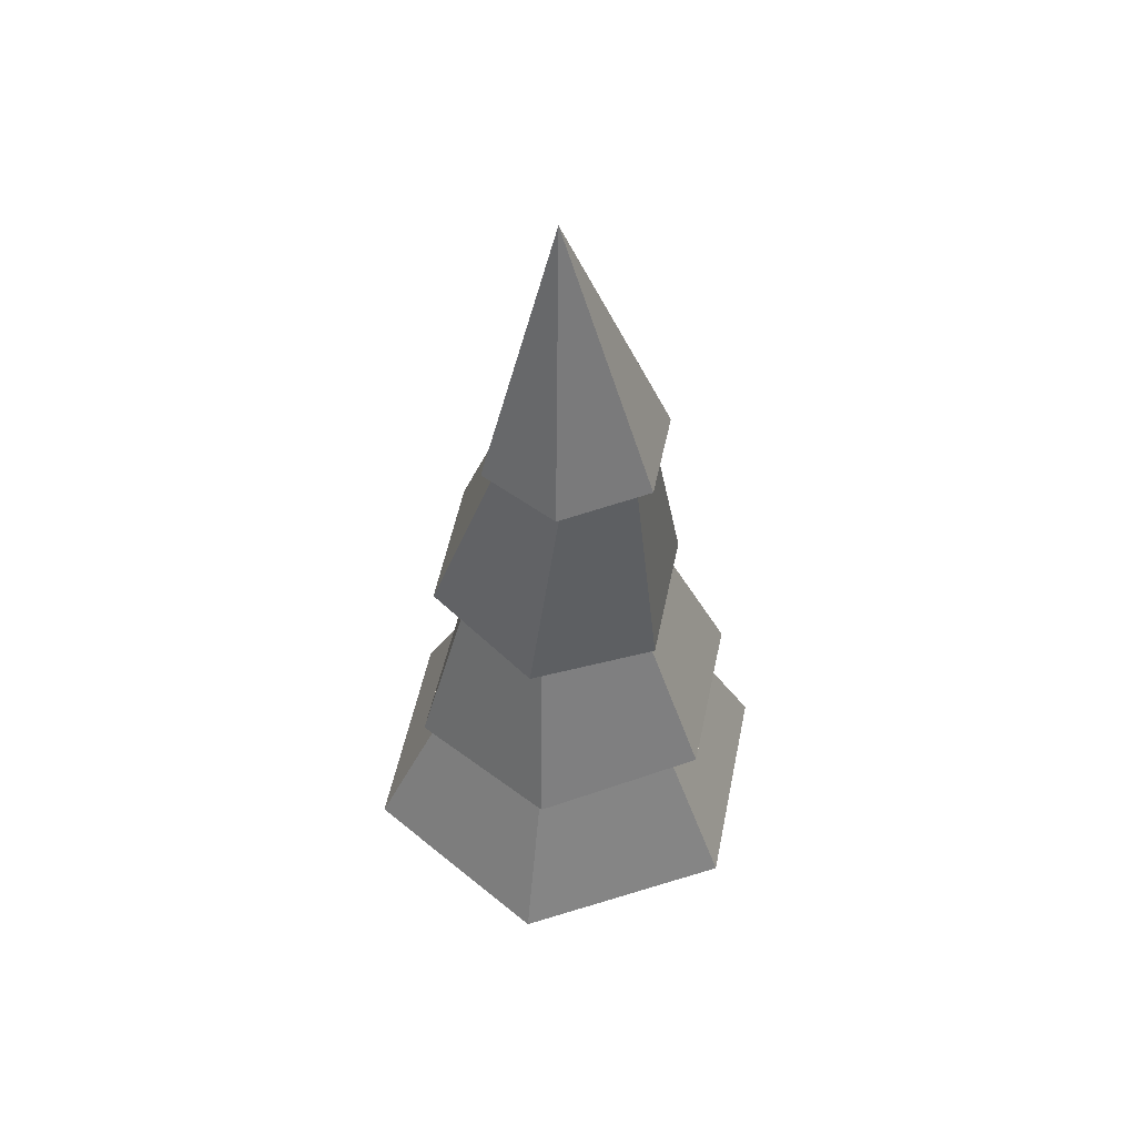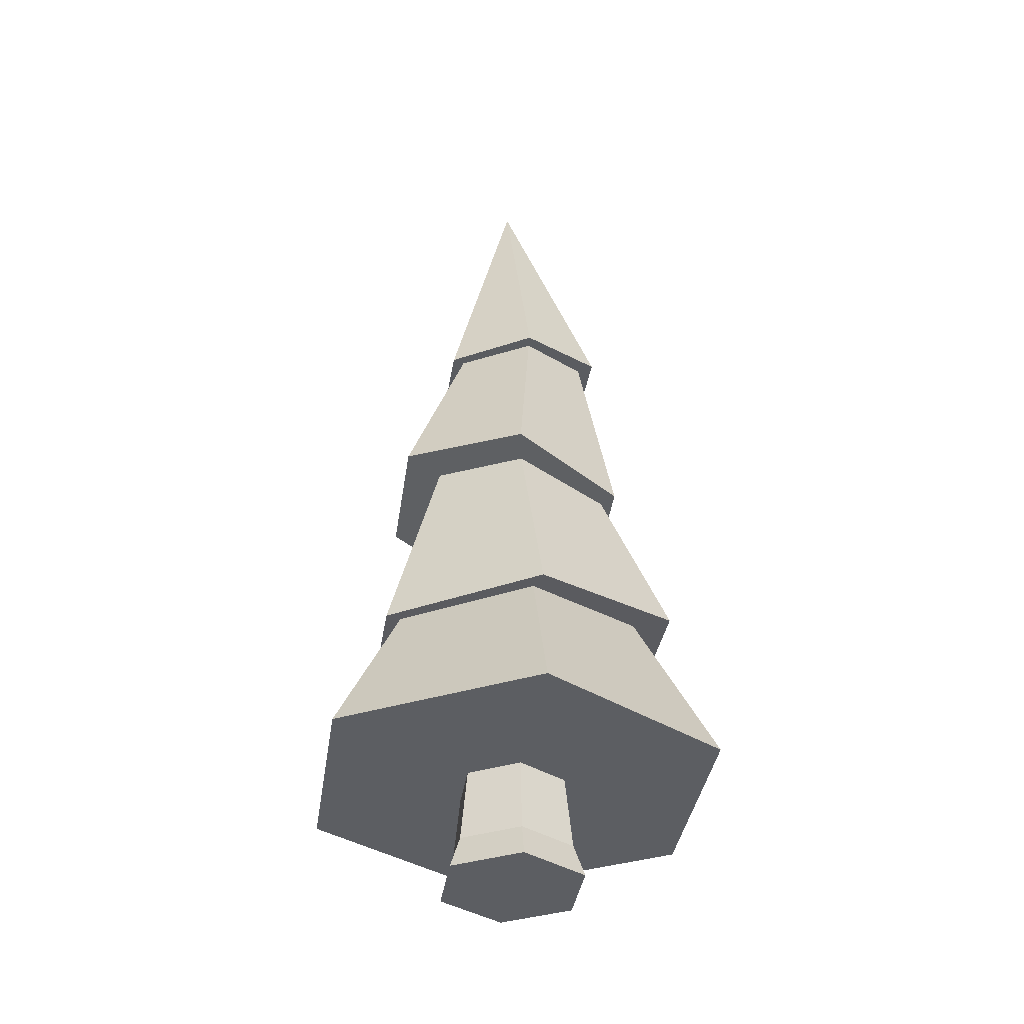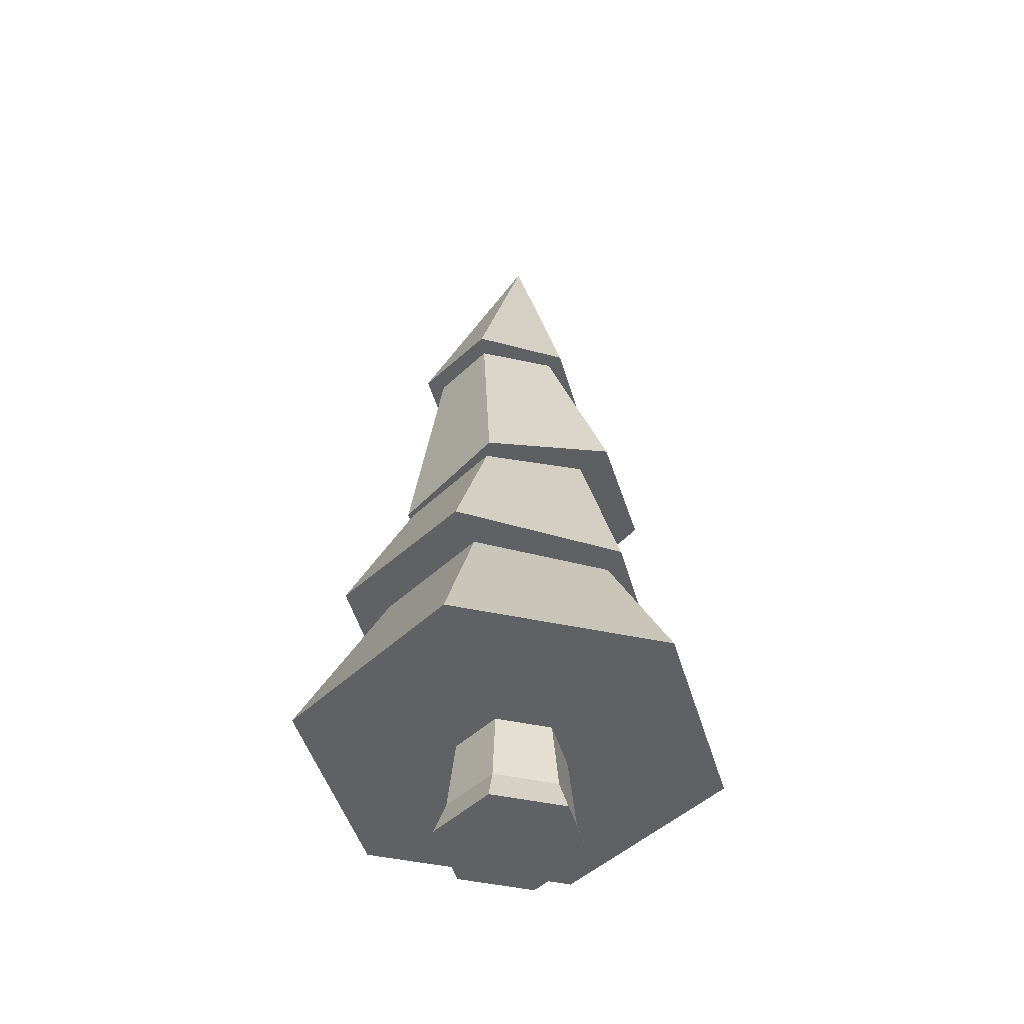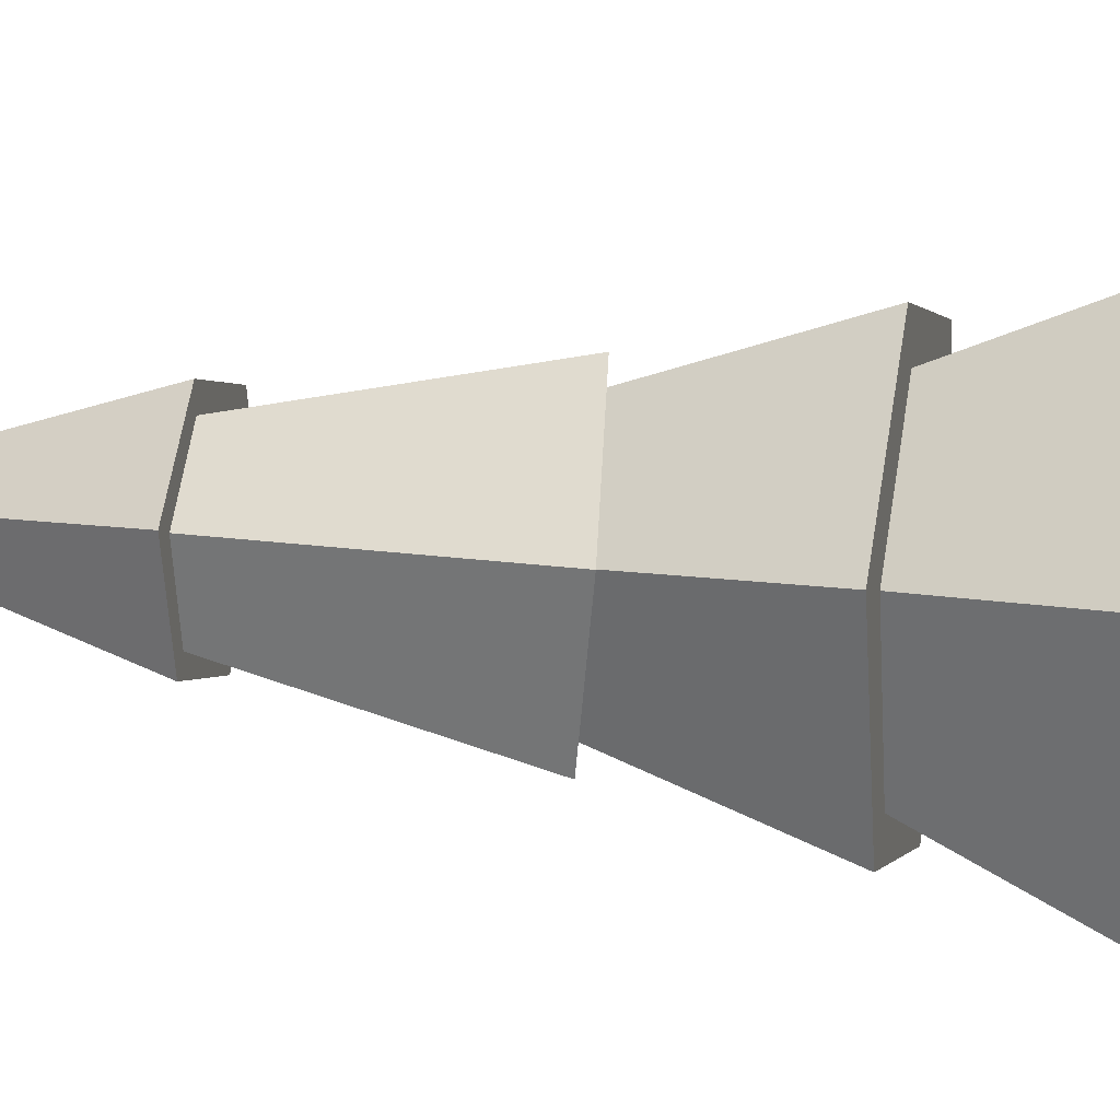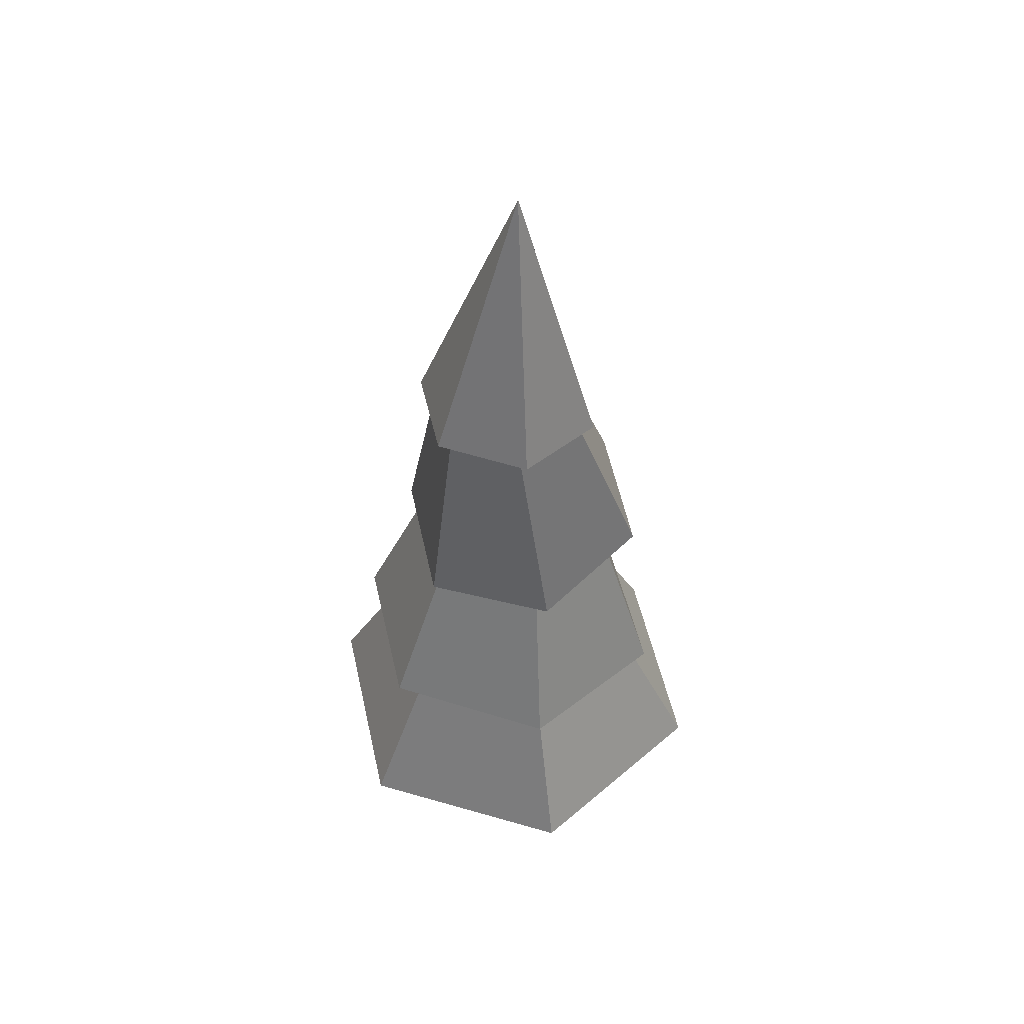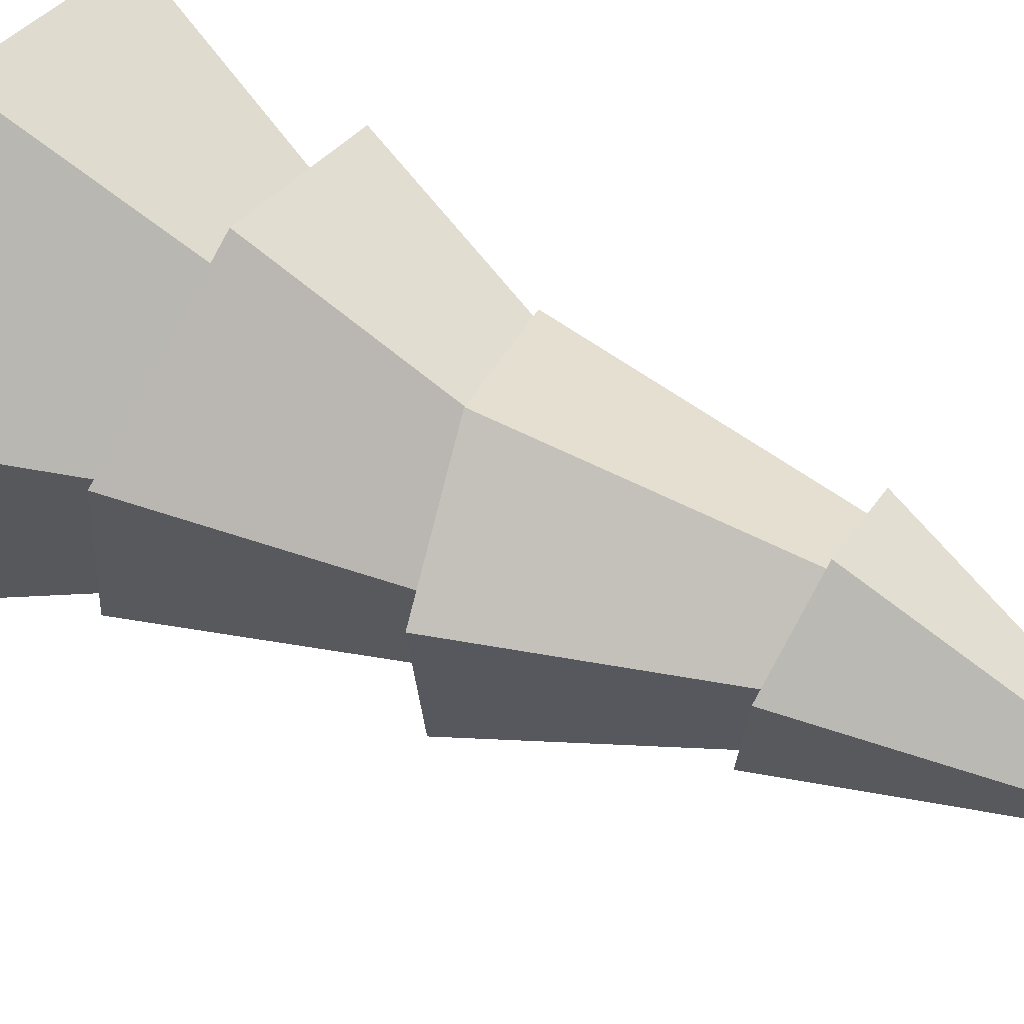
<metadata>
{"format":"obj","ext":"obj","renderer":"f3d","projection":"perspective","resolution":1024,"background":"white","views":[{"elev":52.4,"azim":-108.5,"up":"+Y"},{"elev":-38.0,"azim":171.4,"up":"+Y"},{"elev":-47.8,"azim":16.5,"up":"+Y"},{"elev":31.0,"azim":-81.4,"up":"+Z"},{"elev":52.2,"azim":-12.6,"up":"+Y"},{"elev":61.9,"azim":117.0,"up":"+Z"}]}
</metadata>
<code>
g treePineSnow
v -0.2096 0.618 -0.1186
v -0.1548 0.7595 -0.09909
v -0.2155 0.6189 0.1245
v -0.1666 0.7421 0.09444
v 0.1967 0.6177 -0.1127
v 0.1997 0.6208 0.1178
v 0.1513 0.7992 -0.08938
v 0.1574 0.7862 0.07912
v -0.000974 0.6171 -0.2302
v 0.009245 0.7875 -0.1769
v -0.002618 0.6214 0.2431
v 0.005958 0.7576 0.1842
v 0.2711 0.3127 -0.1565
v 0.2166 0.439 -0.1251
v 0 0.3174 -0.3107
v 0 0.4484 -0.2455
v 0.1613 0.9642 -0.09234
v 0.1579 0.9592 0.09002
v 0.1076 1.118 -0.06089
v 0.1008 1.126 0.07739
v 0.002618 0.9582 -0.1827
v -0.01447 1.122 -0.1268
v -0.1504 0.941 0.08592
v -0.1251 1.141 0.07241
v 0.000743 0.9475 0.1757
v -0.01822 1.138 0.1371
v -0.2637 0.3296 -0.1523
v -0.202 0.473 -0.1166
v 0 0.333 0.3029
v -0.2606 0.3369 0.1505
v 0 0.4796 0.2299
v -0.1957 0.4875 0.113
v 0.2675 0.321 0.1544
v 0.2094 0.4557 0.1209
v 0 1.369 0.08105
v -0.07016 1.371 0.04031
v 0.01222 1.598 -0.0104
v -0.07016 1.367 -0.04074
v 0.07016 1.362 0.04074
v 0.07016 1.357 -0.04031
v 7.6e-05 1.361 -0.08061
v -0.1515 0.9467 -0.09024
v -0.1273 1.134 -0.05347
v -0.1756 0.759 -0.127
v -0.1756 0.7405 0.09942
v 0.1281 1.116 -0.07023
v -0.01222 1.121 -0.1517
v 0.01971 0.757 0.2142
v 0.3255 0.1863 -0.1879
v 0.3255 0.1863 0.1879
v -0.1525 1.135 -0.07107
v -0.1525 1.144 0.09103
v -0.01222 1.14 0.1725
v 0 0.1863 0.3759
v -0.3255 0.1863 0.1879
v 0.1281 1.125 0.09187
v -0.3255 0.1863 -0.1879
v 0 0.1863 -0.3759
v 0.215 0.7919 0.1026
v 0.215 0.8104 -0.1238
v 0.01971 0.794 -0.2386
v 0.2421 0.4362 -0.1361
v -0.01119 0.4468 -0.2835
v -0.2645 0.4765 -0.1381
v -0.2645 0.4958 0.1545
v -0.01119 0.4852 0.3019
v 0.08389 0.1863 0.04843
v 0 0.1863 0.09687
v -0.08389 0.1863 0.04843
v -0.08389 0.1863 -0.04843
v 0.08389 0.1863 -0.04843
v 0 0.1863 -0.09687
v 0.2421 0.4555 0.1566
v 0 0 -0.1303
v 0.1128 0 -0.06515
v 0 0.0576 -0.1104
v 0.09563 0.0576 -0.05521
v -0.1128 0 -0.06515
v -0.09563 0.0576 -0.05521
v -0.1128 0 0.06515
v -0.09563 0.0576 0.05521
v 0.09563 0.0576 0.05521
v 0 0.0576 0.1104
v 0.1128 0 0.06515
v 0 0 0.1303
f 3 2 1
f 2 3 4
f 7 6 5
f 6 7 8
f 1 10 9
f 10 1 2
f 8 11 6
f 11 8 12
f 11 4 3
f 4 11 12
f 10 5 9
f 5 10 7
f 15 14 13
f 14 15 16
f 19 18 17
f 18 19 20
f 22 17 21
f 17 22 19
f 25 24 23
f 24 25 26
f 27 16 15
f 16 27 28
f 31 30 29
f 30 31 32
f 30 28 27
f 28 30 32
f 14 33 13
f 33 14 34
f 34 29 33
f 29 34 31
f 18 26 25
f 26 18 20
f 37 36 35
f 36 37 38
f 37 35 39
f 39 40 37
f 37 41 38
f 37 40 41
f 43 21 42
f 21 43 22
f 23 43 42
f 43 23 24
f 45 42 44
f 42 45 23
f 47 40 46
f 40 47 41
f 48 23 45
f 23 48 25
f 13 50 49
f 50 13 33
f 52 38 51
f 38 52 36
f 35 52 53
f 52 35 36
f 29 55 54
f 55 29 30
f 40 56 46
f 56 40 39
f 39 53 56
f 53 39 35
f 33 54 50
f 54 33 29
f 27 58 57
f 58 27 15
f 59 25 48
f 25 59 18
f 51 41 47
f 41 51 38
f 15 49 58
f 49 15 13
f 55 27 57
f 27 55 30
f 59 8 60
f 8 59 48
f 8 48 12
f 12 48 45
f 12 45 4
f 7 60 8
f 60 7 61
f 61 7 10
f 61 10 44
f 44 4 45
f 44 10 2
f 44 2 4
f 63 5 62
f 5 63 9
f 65 1 64
f 1 65 3
f 11 65 66
f 65 11 3
f 56 20 46
f 20 56 53
f 46 20 19
f 20 53 26
f 26 53 52
f 26 52 24
f 24 52 43
f 19 47 46
f 47 19 22
f 47 22 51
f 51 22 43
f 51 43 52
f 54 49 50
f 49 54 67
f 67 54 68
f 68 54 55
f 68 55 69
f 69 55 70
f 71 49 67
f 49 71 58
f 58 71 72
f 58 72 70
f 58 70 57
f 57 70 55
f 5 73 62
f 73 5 6
f 73 34 62
f 34 73 66
f 62 34 14
f 34 66 31
f 31 66 32
f 32 66 65
f 32 65 28
f 14 63 62
f 63 14 16
f 63 16 28
f 63 28 64
f 64 28 65
f 64 9 63
f 9 64 1
f 6 66 73
f 66 6 11
f 42 61 44
f 61 42 21
f 21 60 61
f 60 21 17
f 17 59 60
f 59 17 18
f 76 75 74
f 75 76 77
f 80 79 78
f 79 80 81
f 67 83 82
f 83 67 68
f 68 81 83
f 81 68 69
f 79 74 78
f 74 79 76
f 77 84 75
f 84 77 82
f 83 80 85
f 80 83 81
f 82 85 84
f 85 82 83
f 81 70 79
f 70 81 69
f 72 77 76
f 77 72 71
f 70 76 79
f 76 70 72
f 85 75 84
f 75 85 74
f 74 85 80
f 74 80 78
f 71 82 77
f 82 71 67

</code>
